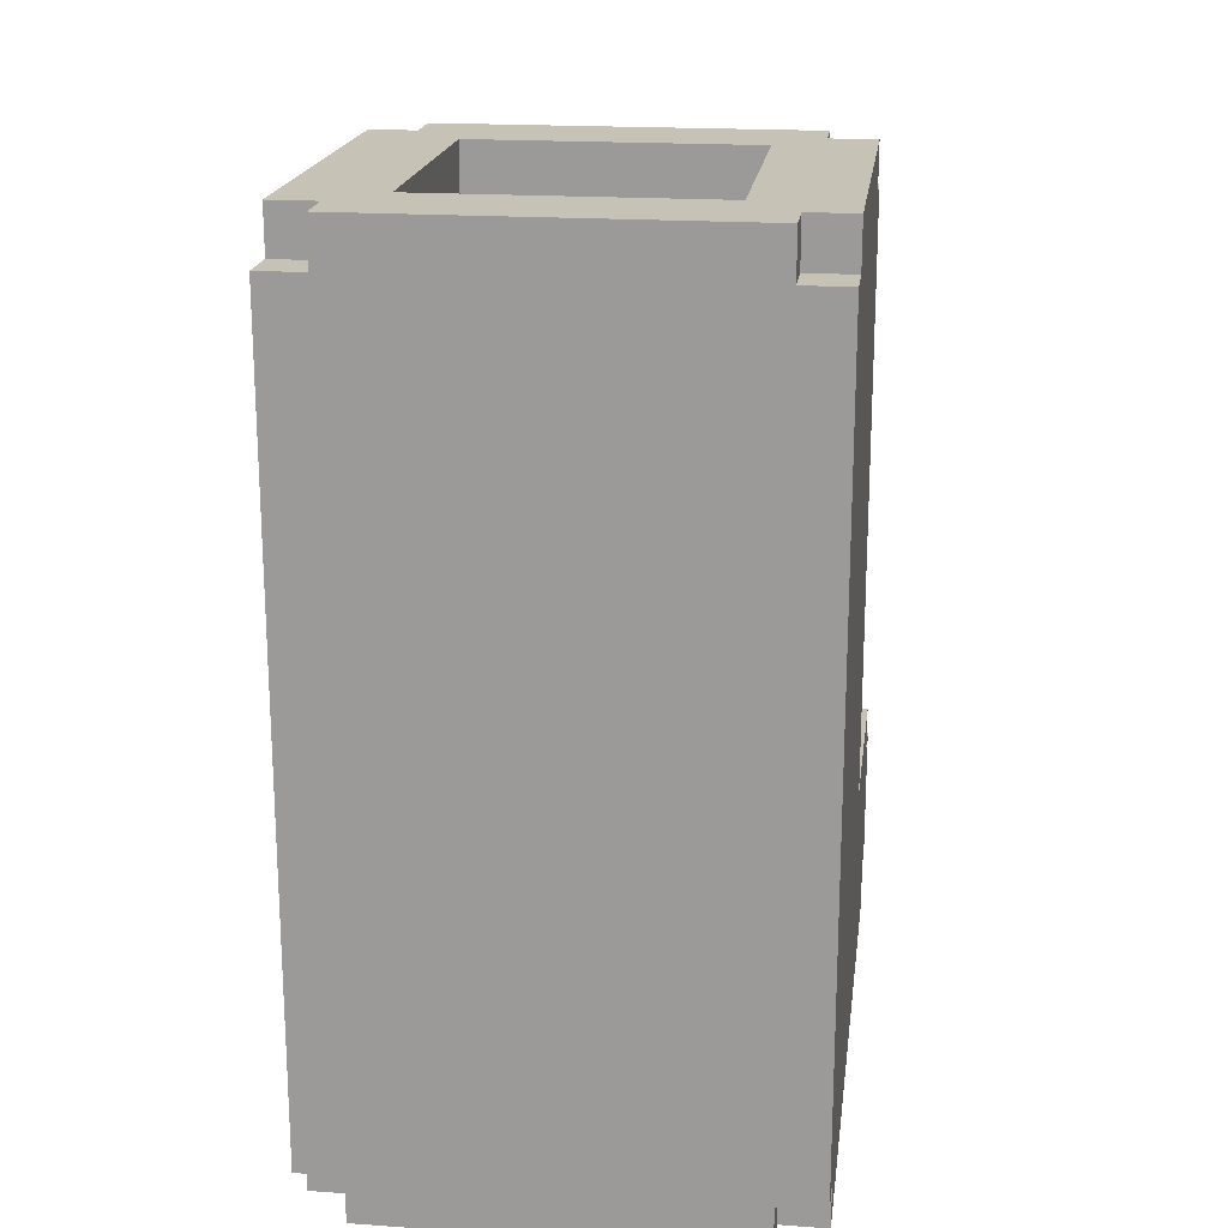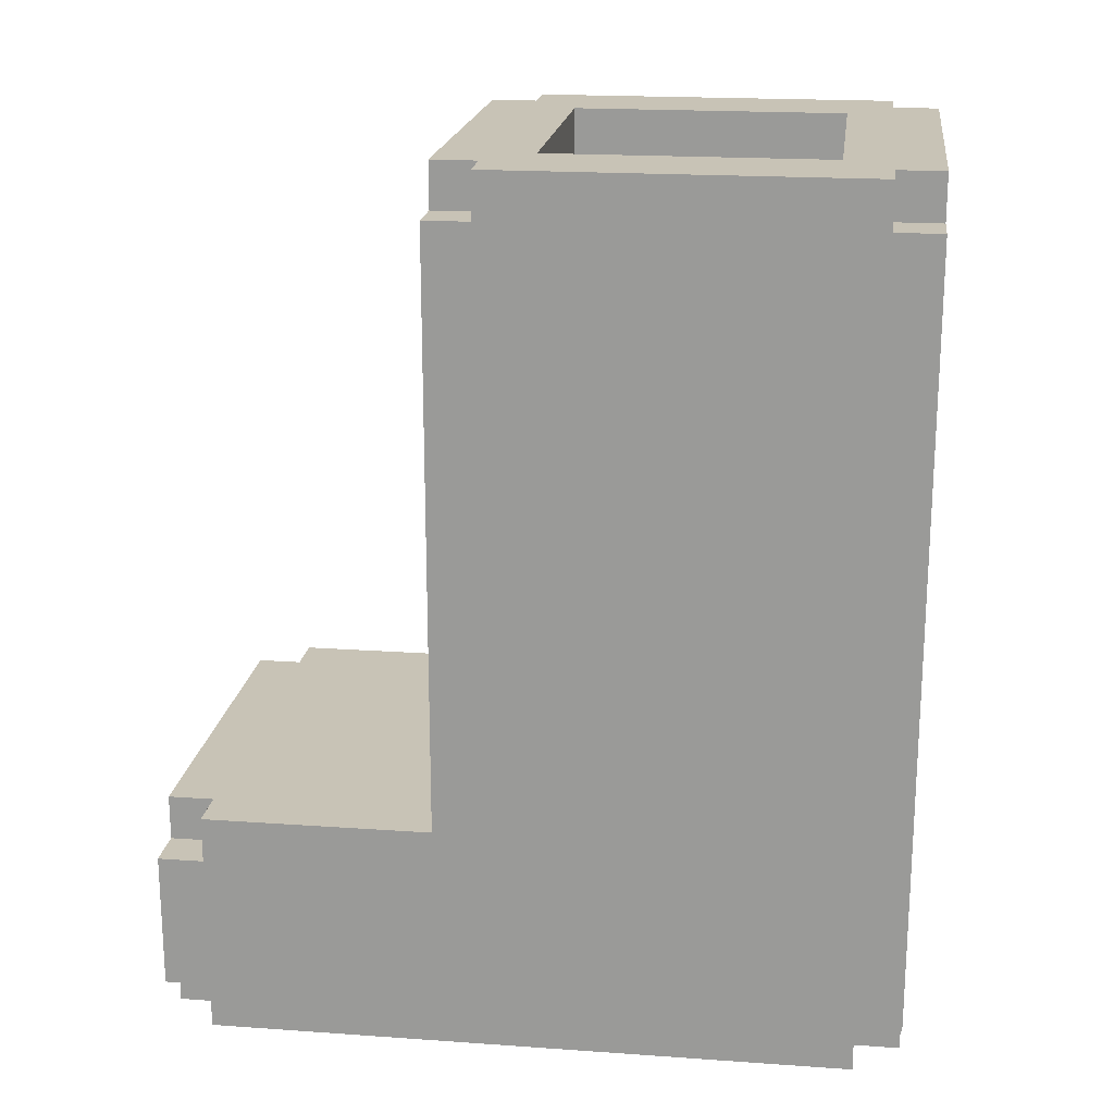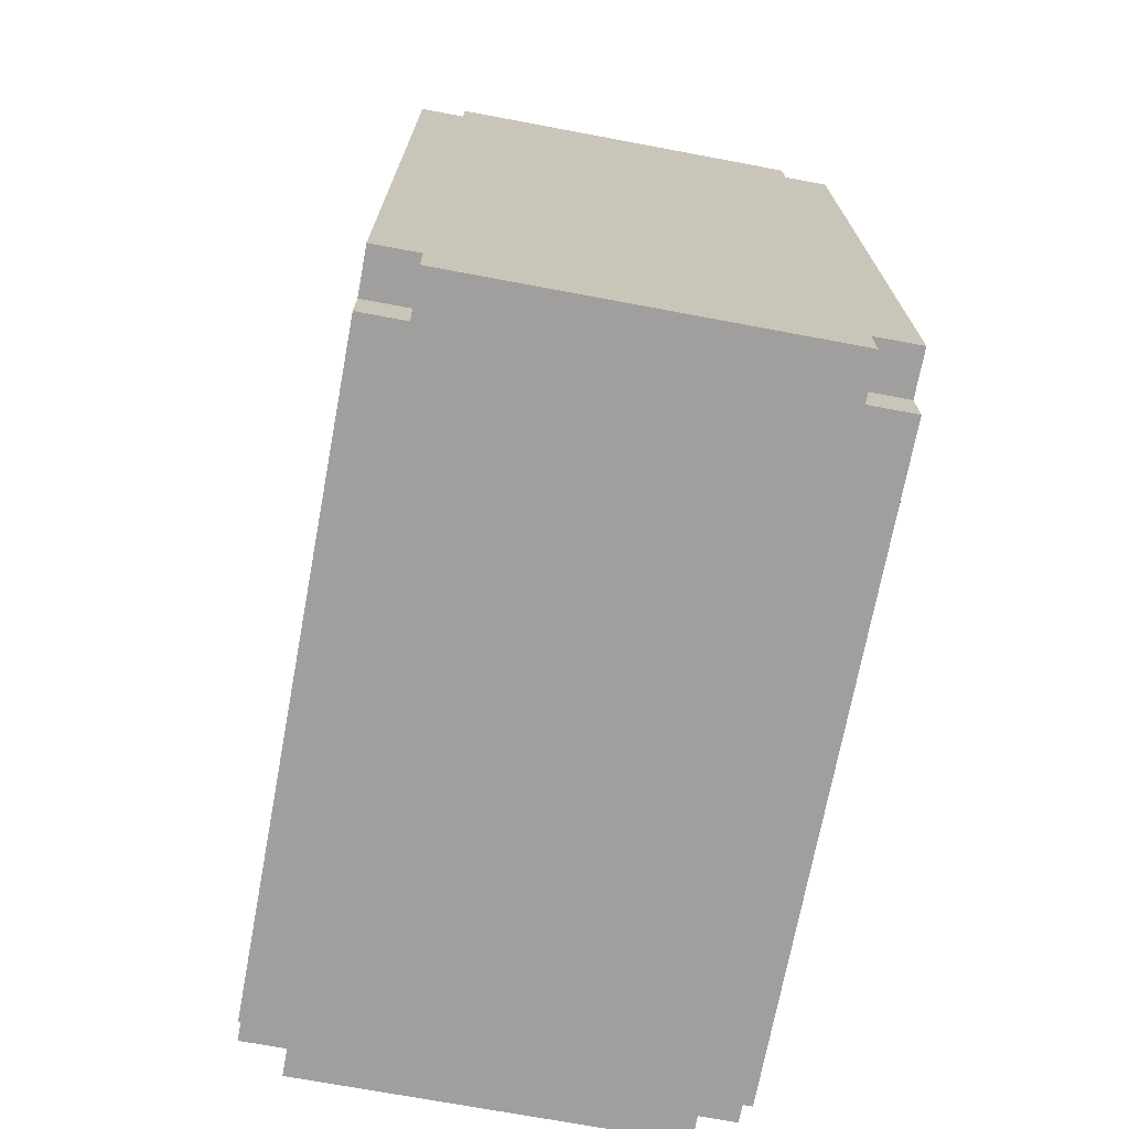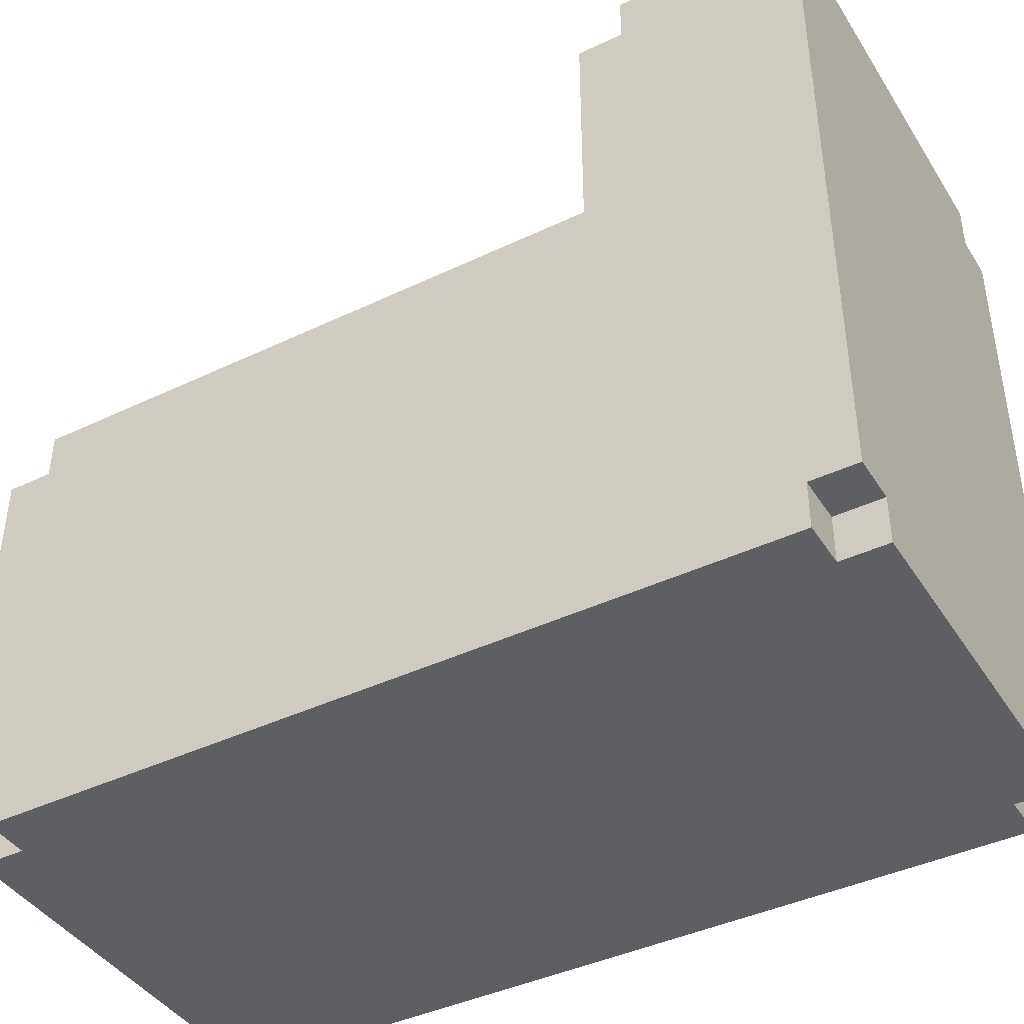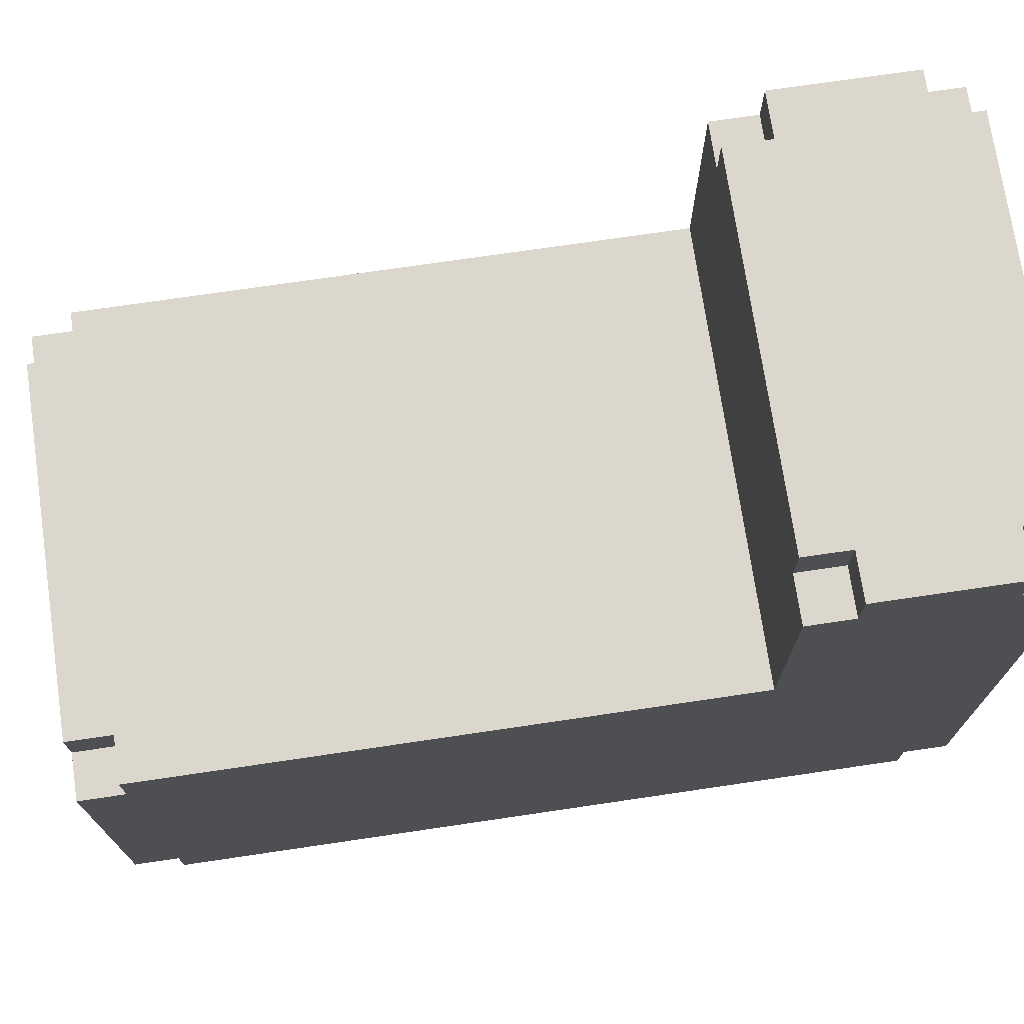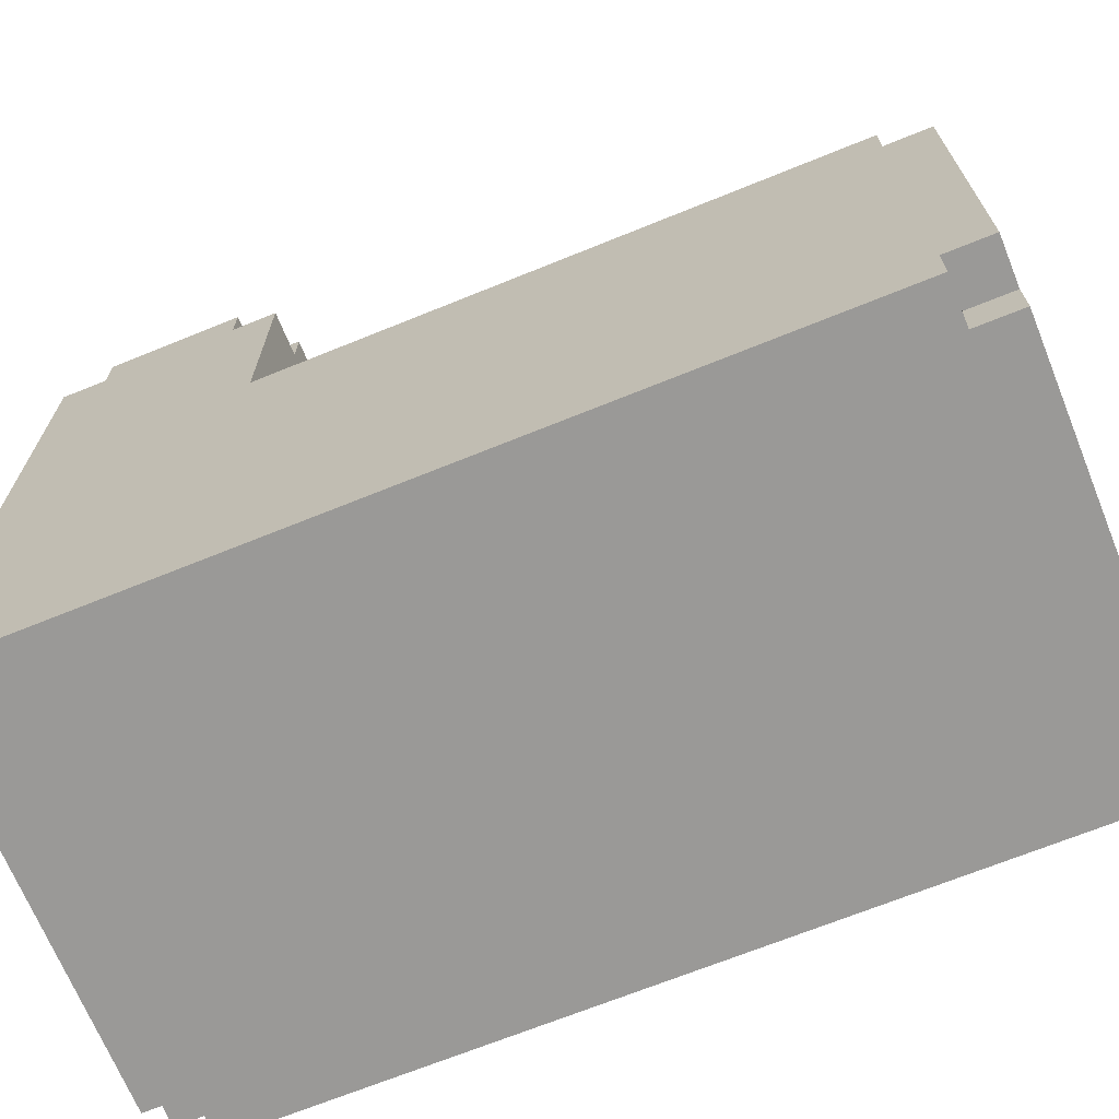
<metadata>
{"format":"obj","ext":"obj","renderer":"f3d","projection":"perspective","resolution":1024,"background":"white","views":[{"elev":19.1,"azim":-172.5,"up":"+Y"},{"elev":19.4,"azim":97.5,"up":"+Y"},{"elev":-71.3,"azim":169.4,"up":"+Y"},{"elev":-41.8,"azim":-60.1,"up":"+Z"},{"elev":72.9,"azim":-98.4,"up":"+Z"},{"elev":-69.0,"azim":112.1,"up":"+Z"}]}
</metadata>
<code>
g humanoid-80
v 5 0 10
v 5 0 -4
v 5 1 11
v 5 1 10
v 5 1 -4
v 5 1 -5
v 5 3 1
v 5 3 -3
v 5 4 11
v 5 4 10
v 5 4 9
v 5 4 6
v 5 4 1
v 5 4 -3
v 5 4 -5
v 5 5 10
v 5 5 9
v 5 5 6
v 5 5 5
v 5 5 1
v 5 5 -3
v 5 5 -5
v 5 6 5
v 5 6 2
v 5 6 1
v 5 6 -3
v 5 6 -5
v 5 7 2
v 5 7 -2
v 5 7 -3
v 5 7 -5
v 5 8 -2
v 5 8 -4
v 5 9 -4
v 5 9 -5
v 5 16 5
v 5 16 -5
v 5 17 5
v 5 17 -5
v 5 18 5
v 5 18 4
v 5 18 -4
v 5 18 -5
v 5 19 4
v 5 19 -4
v 6 0 11
v 6 0 10
v 6 0 -4
v 6 0 -5
v 6 1 11
v 6 1 10
v 6 1 -4
v 6 1 -5
v 6 4 11
v 6 4 10
v 6 5 11
v 6 5 10
v 6 18 5
v 6 18 4
v 6 18 -4
v 6 18 -5
v 6 19 5
v 6 19 4
v 6 19 -4
v 6 19 -5
v 13 1 8
v 13 1 -3
v 13 4 8
v 13 4 6
v 13 4 5
v 13 4 4
v 13 5 4
v 13 5 3
v 13 19 3
v 13 19 -3
v 7 1 8
v 7 1 -3
v 7 4 8
v 7 4 6
v 7 4 5
v 7 4 4
v 7 5 4
v 7 5 3
v 7 19 3
v 7 19 -3
v 14 0 11
v 14 0 10
v 14 0 -4
v 14 0 -5
v 14 1 11
v 14 1 10
v 14 1 -4
v 14 1 -5
v 14 4 11
v 14 4 10
v 14 5 11
v 14 5 10
v 14 18 5
v 14 18 4
v 14 18 -4
v 14 18 -5
v 14 19 5
v 14 19 4
v 14 19 -4
v 14 19 -5
v 15 0 10
v 15 0 -4
v 15 1 11
v 15 1 10
v 15 1 -4
v 15 1 -5
v 15 3 2
v 15 3 -2
v 15 4 11
v 15 4 10
v 15 4 9
v 15 4 6
v 15 4 2
v 15 4 -2
v 15 4 -5
v 15 5 10
v 15 5 9
v 15 5 6
v 15 5 5
v 15 5 2
v 15 5 -2
v 15 5 -5
v 15 6 5
v 15 6 2
v 15 6 -2
v 15 6 -5
v 15 7 2
v 15 7 -1
v 15 7 -2
v 15 7 -5
v 15 8 -1
v 15 8 -4
v 15 9 -4
v 15 9 -5
v 15 16 5
v 15 16 -5
v 15 17 5
v 15 17 -5
v 15 18 5
v 15 18 4
v 15 18 -4
v 15 18 -5
v 15 19 4
v 15 19 -4
v 5 1 11
v 5 4 11
v 6 0 11
v 6 1 11
v 6 4 11
v 6 5 11
v 14 0 11
v 14 1 11
v 14 4 11
v 14 5 11
v 15 1 11
v 15 4 11
v 5 0 10
v 5 1 10
v 5 4 10
v 5 5 10
v 6 0 10
v 6 1 10
v 6 4 10
v 6 5 10
v 14 0 10
v 14 1 10
v 14 4 10
v 14 5 10
v 15 0 10
v 15 1 10
v 15 4 10
v 15 5 10
v 5 5 5
v 5 6 5
v 5 16 5
v 5 17 5
v 5 18 5
v 6 18 5
v 6 19 5
v 7 6 5
v 7 8 5
v 7 13 5
v 7 16 5
v 8 6 5
v 8 7 5
v 8 8 5
v 8 13 5
v 8 14 5
v 8 16 5
v 9 7 5
v 9 14 5
v 10 7 5
v 10 14 5
v 11 6 5
v 11 7 5
v 11 8 5
v 11 13 5
v 11 14 5
v 11 16 5
v 12 6 5
v 12 8 5
v 12 13 5
v 12 16 5
v 14 18 5
v 14 19 5
v 15 5 5
v 15 6 5
v 15 16 5
v 15 17 5
v 15 18 5
v 5 18 4
v 5 19 4
v 6 18 4
v 6 19 4
v 14 18 4
v 14 19 4
v 15 18 4
v 15 19 4
v 7 1 -3
v 7 19 -3
v 13 1 -3
v 13 19 -3
v 7 1 8
v 7 4 8
v 13 1 8
v 13 4 8
v 7 4 4
v 7 5 4
v 13 4 4
v 13 5 4
v 7 5 3
v 7 19 3
v 13 5 3
v 13 19 3
v 5 0 -4
v 5 1 -4
v 5 18 -4
v 5 19 -4
v 6 0 -4
v 6 1 -4
v 6 18 -4
v 6 19 -4
v 14 0 -4
v 14 1 -4
v 14 18 -4
v 14 19 -4
v 15 0 -4
v 15 1 -4
v 15 18 -4
v 15 19 -4
v 5 1 -5
v 5 4 -5
v 5 5 -5
v 5 6 -5
v 5 7 -5
v 5 9 -5
v 5 16 -5
v 5 17 -5
v 5 18 -5
v 6 0 -5
v 6 1 -5
v 6 18 -5
v 6 19 -5
v 13 7 -5
v 13 8 -5
v 14 0 -5
v 14 1 -5
v 14 7 -5
v 14 8 -5
v 14 18 -5
v 14 19 -5
v 15 1 -5
v 15 4 -5
v 15 5 -5
v 15 6 -5
v 15 7 -5
v 15 9 -5
v 15 16 -5
v 15 17 -5
v 15 18 -5
v 6 0 11
v 14 0 11
v 5 0 10
v 6 0 10
v 14 0 10
v 15 0 10
v 5 0 -4
v 6 0 -4
v 14 0 -4
v 15 0 -4
v 6 0 -5
v 14 0 -5
v 5 1 11
v 6 1 11
v 14 1 11
v 15 1 11
v 5 1 10
v 6 1 10
v 14 1 10
v 15 1 10
v 5 1 -4
v 6 1 -4
v 14 1 -4
v 15 1 -4
v 5 1 -5
v 6 1 -5
v 14 1 -5
v 15 1 -5
v 7 4 8
v 13 4 8
v 7 4 6
v 13 4 6
v 7 4 5
v 13 4 5
v 7 4 4
v 13 4 4
v 7 5 4
v 13 5 4
v 7 5 3
v 13 5 3
v 7 1 8
v 13 1 8
v 7 1 -3
v 13 1 -3
v 5 4 11
v 6 4 11
v 14 4 11
v 15 4 11
v 5 4 10
v 6 4 10
v 14 4 10
v 15 4 10
v 6 5 11
v 14 5 11
v 5 5 10
v 6 5 10
v 14 5 10
v 15 5 10
v 5 5 9
v 6 5 9
v 14 5 9
v 15 5 9
v 5 5 6
v 15 5 6
v 5 5 5
v 15 5 5
v 5 18 5
v 6 18 5
v 14 18 5
v 15 18 5
v 5 18 4
v 6 18 4
v 14 18 4
v 15 18 4
v 5 18 -4
v 6 18 -4
v 14 18 -4
v 15 18 -4
v 5 18 -5
v 6 18 -5
v 14 18 -5
v 15 18 -5
v 6 19 5
v 14 19 5
v 5 19 4
v 6 19 4
v 14 19 4
v 15 19 4
v 7 19 3
v 13 19 3
v 7 19 -3
v 13 19 -3
v 5 19 -4
v 6 19 -4
v 14 19 -4
v 15 19 -4
v 6 19 -5
v 14 19 -5
f 4 2 1
f 5 2 4
f 7 5 4
f 7 6 5
f 8 6 7
f 9 4 3
f 10 7 4
f 10 4 9
f 11 7 10
f 12 7 11
f 13 8 7
f 13 7 12
f 14 6 8
f 14 8 13
f 15 6 14
f 16 11 10
f 17 12 11
f 17 11 16
f 18 13 12
f 18 12 17
f 19 13 18
f 20 14 13
f 20 13 19
f 21 15 14
f 21 14 20
f 22 15 21
f 23 20 19
f 24 20 23
f 25 21 20
f 25 20 24
f 26 22 21
f 26 21 25
f 27 22 26
f 28 25 24
f 28 24 23
f 28 26 25
f 29 26 28
f 30 27 26
f 30 26 29
f 31 27 30
f 32 29 28
f 32 30 29
f 32 31 30
f 33 31 32
f 34 33 32
f 34 31 33
f 35 31 34
f 36 28 23
f 36 32 28
f 36 35 34
f 36 34 32
f 37 35 36
f 38 37 36
f 39 37 38
f 40 39 38
f 41 39 40
f 42 39 41
f 43 39 42
f 44 42 41
f 45 42 44
f 50 47 46
f 51 47 50
f 52 49 48
f 53 49 52
f 56 55 54
f 57 55 56
f 62 59 58
f 63 59 62
f 64 61 60
f 65 61 64
f 68 67 66
f 69 67 68
f 70 67 69
f 71 67 70
f 72 67 71
f 73 67 72
f 74 67 73
f 75 67 74
f 76 77 78
f 78 77 79
f 79 77 80
f 80 77 81
f 81 77 82
f 82 77 83
f 83 77 84
f 84 77 85
f 86 87 90
f 90 87 91
f 88 89 92
f 92 89 93
f 94 95 96
f 96 95 97
f 98 99 102
f 102 99 103
f 100 101 104
f 104 101 105
f 106 107 109
f 109 107 110
f 109 110 112
f 110 111 112
f 112 111 113
f 108 109 114
f 109 112 115
f 114 109 115
f 115 112 116
f 116 112 117
f 112 113 118
f 117 112 118
f 113 111 119
f 118 113 119
f 119 111 120
f 115 116 121
f 116 117 122
f 121 116 122
f 117 118 123
f 122 117 123
f 123 118 124
f 118 119 125
f 124 118 125
f 119 120 126
f 125 119 126
f 126 120 127
f 124 125 128
f 125 126 129
f 128 125 129
f 126 127 130
f 129 126 130
f 130 127 131
f 128 129 132
f 129 130 132
f 132 130 133
f 130 131 134
f 133 130 134
f 134 131 135
f 132 133 136
f 133 134 136
f 134 135 136
f 136 135 137
f 136 137 138
f 137 135 138
f 138 135 139
f 128 132 140
f 132 136 140
f 138 139 140
f 136 138 140
f 140 139 141
f 140 141 142
f 142 141 143
f 142 143 144
f 144 143 145
f 145 143 146
f 146 143 147
f 145 146 148
f 148 146 149
f 153 151 150
f 154 151 153
f 156 153 152
f 157 154 153
f 157 153 156
f 158 155 154
f 158 154 157
f 159 155 158
f 160 158 157
f 161 158 160
f 166 163 162
f 167 163 166
f 168 165 164
f 169 165 168
f 174 171 170
f 175 171 174
f 176 173 172
f 177 173 176
f 183 182 181
f 185 179 178
f 185 180 179
f 186 180 185
f 187 180 186
f 188 181 180
f 188 180 187
f 189 185 178
f 189 186 185
f 190 186 189
f 191 187 186
f 191 186 190
f 192 188 187
f 192 187 191
f 193 188 192
f 194 181 188
f 194 188 193
f 195 190 189
f 195 193 192
f 195 191 190
f 195 192 191
f 196 194 193
f 196 193 195
f 197 195 189
f 197 196 195
f 198 194 196
f 198 196 197
f 199 197 189
f 199 189 178
f 200 198 197
f 200 197 199
f 201 198 200
f 202 198 201
f 203 194 198
f 203 198 202
f 204 181 194
f 204 194 203
f 205 199 178
f 205 200 199
f 205 201 200
f 206 202 201
f 206 201 205
f 207 203 202
f 207 202 206
f 207 204 203
f 208 181 204
f 208 204 207
f 209 184 183
f 209 183 181
f 210 184 209
f 211 205 178
f 212 208 207
f 212 205 211
f 212 206 205
f 212 207 206
f 213 181 208
f 213 208 212
f 214 209 181
f 214 181 213
f 215 209 214
f 218 217 216
f 219 217 218
f 222 221 220
f 223 221 222
f 226 225 224
f 227 225 226
f 228 229 230
f 230 229 231
f 232 233 234
f 234 233 235
f 236 237 238
f 238 237 239
f 240 241 244
f 244 241 245
f 242 243 246
f 246 243 247
f 248 249 252
f 252 249 253
f 250 251 254
f 254 251 255
f 256 257 266
f 263 264 267
f 259 260 269
f 260 261 269
f 269 261 270
f 265 266 271
f 266 257 272
f 271 266 272
f 259 269 273
f 269 270 273
f 270 261 274
f 273 270 274
f 267 268 275
f 263 267 275
f 275 268 276
f 272 257 277
f 257 258 278
f 277 257 278
f 258 259 279
f 278 258 279
f 259 273 280
f 279 259 280
f 273 274 281
f 280 273 281
f 274 261 282
f 281 274 282
f 261 262 282
f 262 263 283
f 282 262 283
f 263 275 284
f 283 263 284
f 284 275 285
f 289 287 286
f 290 287 289
f 292 289 288
f 292 291 290
f 292 290 289
f 293 291 292
f 294 291 293
f 295 291 294
f 296 294 293
f 297 294 296
f 302 299 298
f 303 299 302
f 304 301 300
f 305 301 304
f 310 307 306
f 311 307 310
f 312 309 308
f 313 309 312
f 316 315 314
f 317 315 316
f 318 317 316
f 319 317 318
f 320 319 318
f 321 319 320
f 324 323 322
f 325 323 324
f 326 327 328
f 328 327 329
f 330 331 334
f 334 331 335
f 332 333 336
f 336 333 337
f 338 339 341
f 341 339 342
f 340 341 344
f 341 342 345
f 344 341 345
f 342 343 346
f 345 342 346
f 346 343 347
f 344 345 348
f 345 346 348
f 346 347 348
f 348 347 349
f 348 349 350
f 350 349 351
f 352 353 356
f 356 353 357
f 354 355 358
f 358 355 359
f 360 361 364
f 364 361 365
f 362 363 366
f 366 363 367
f 368 369 371
f 371 369 372
f 370 371 374
f 372 373 374
f 371 372 374
f 374 373 375
f 370 374 376
f 375 373 377
f 370 376 378
f 376 377 378
f 378 377 379
f 377 373 380
f 379 377 380
f 380 373 381
f 379 380 382
f 382 380 383

</code>
